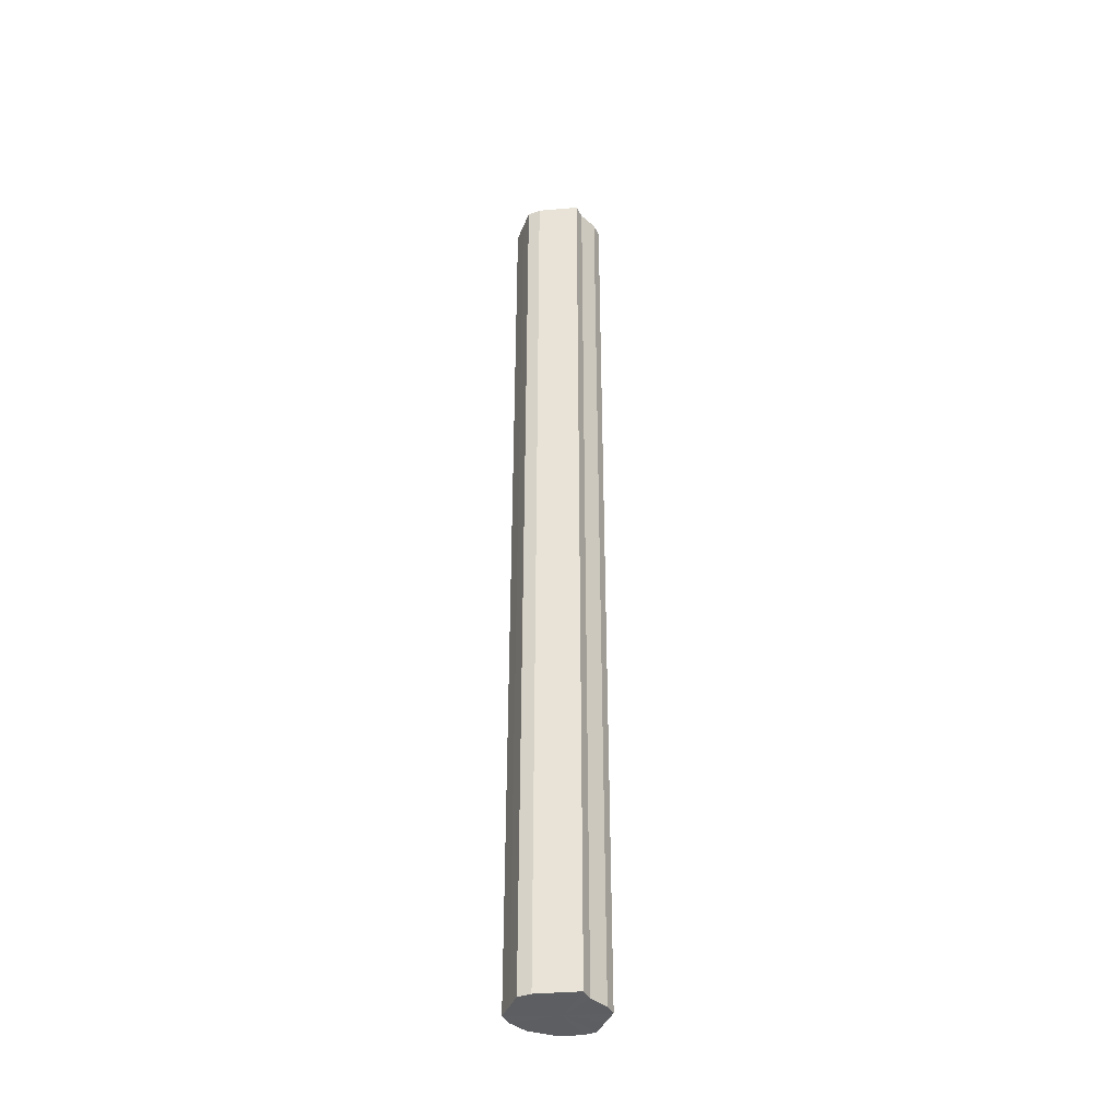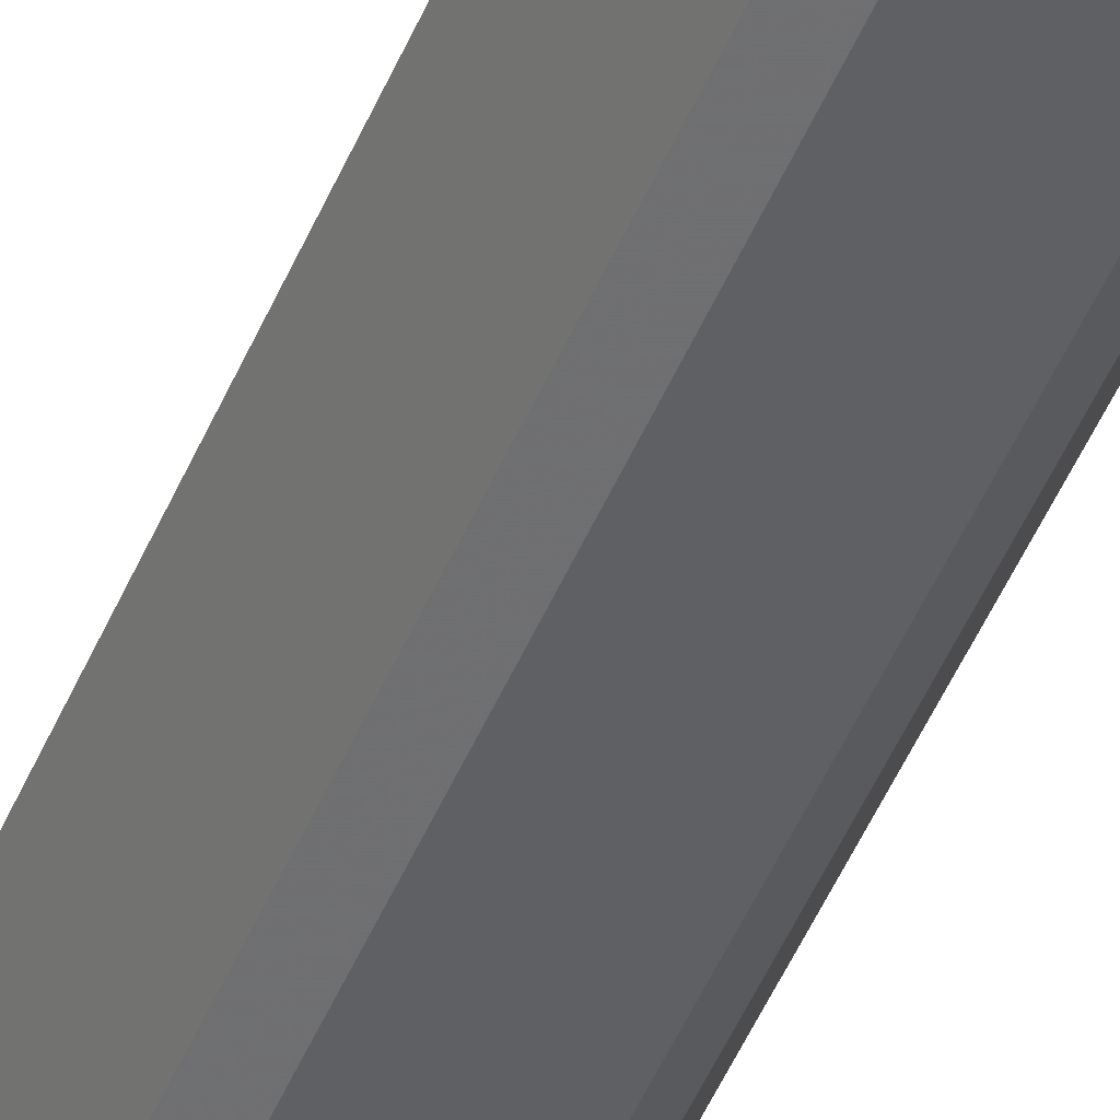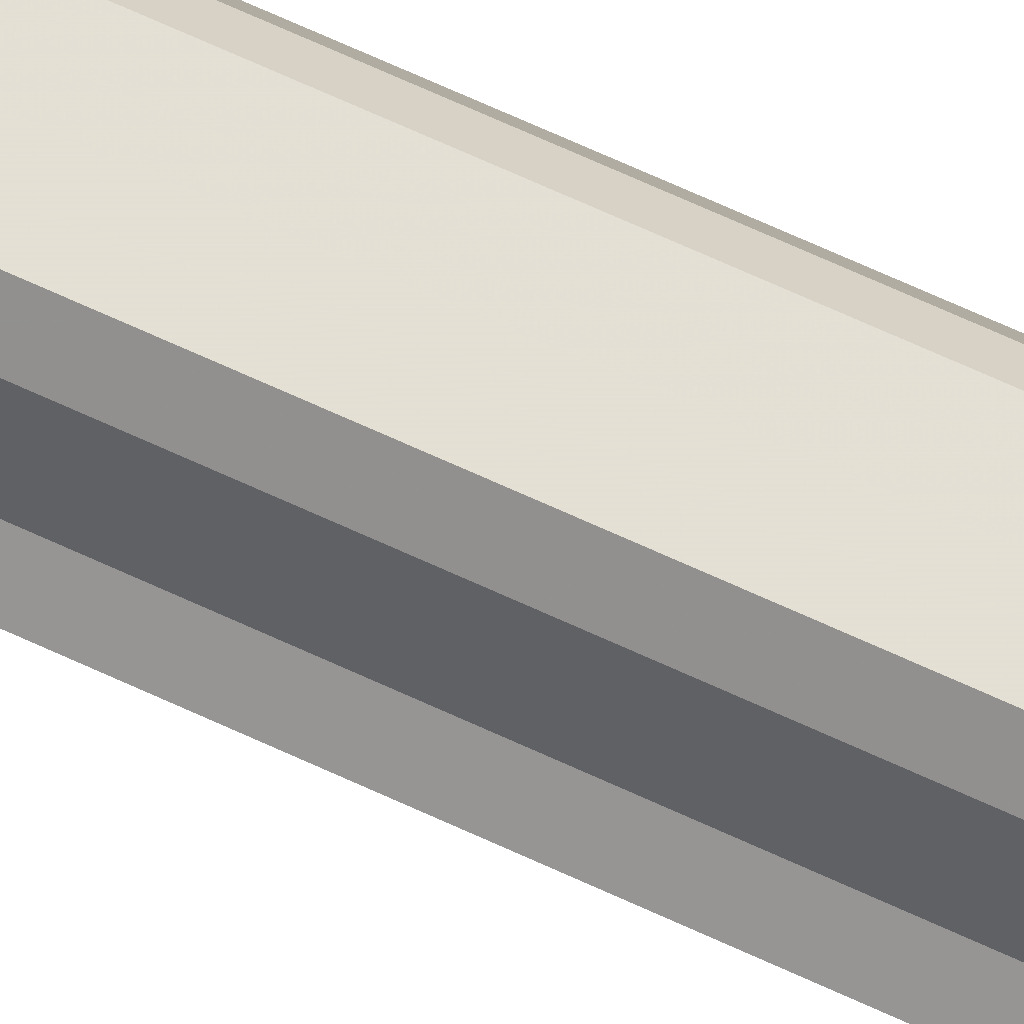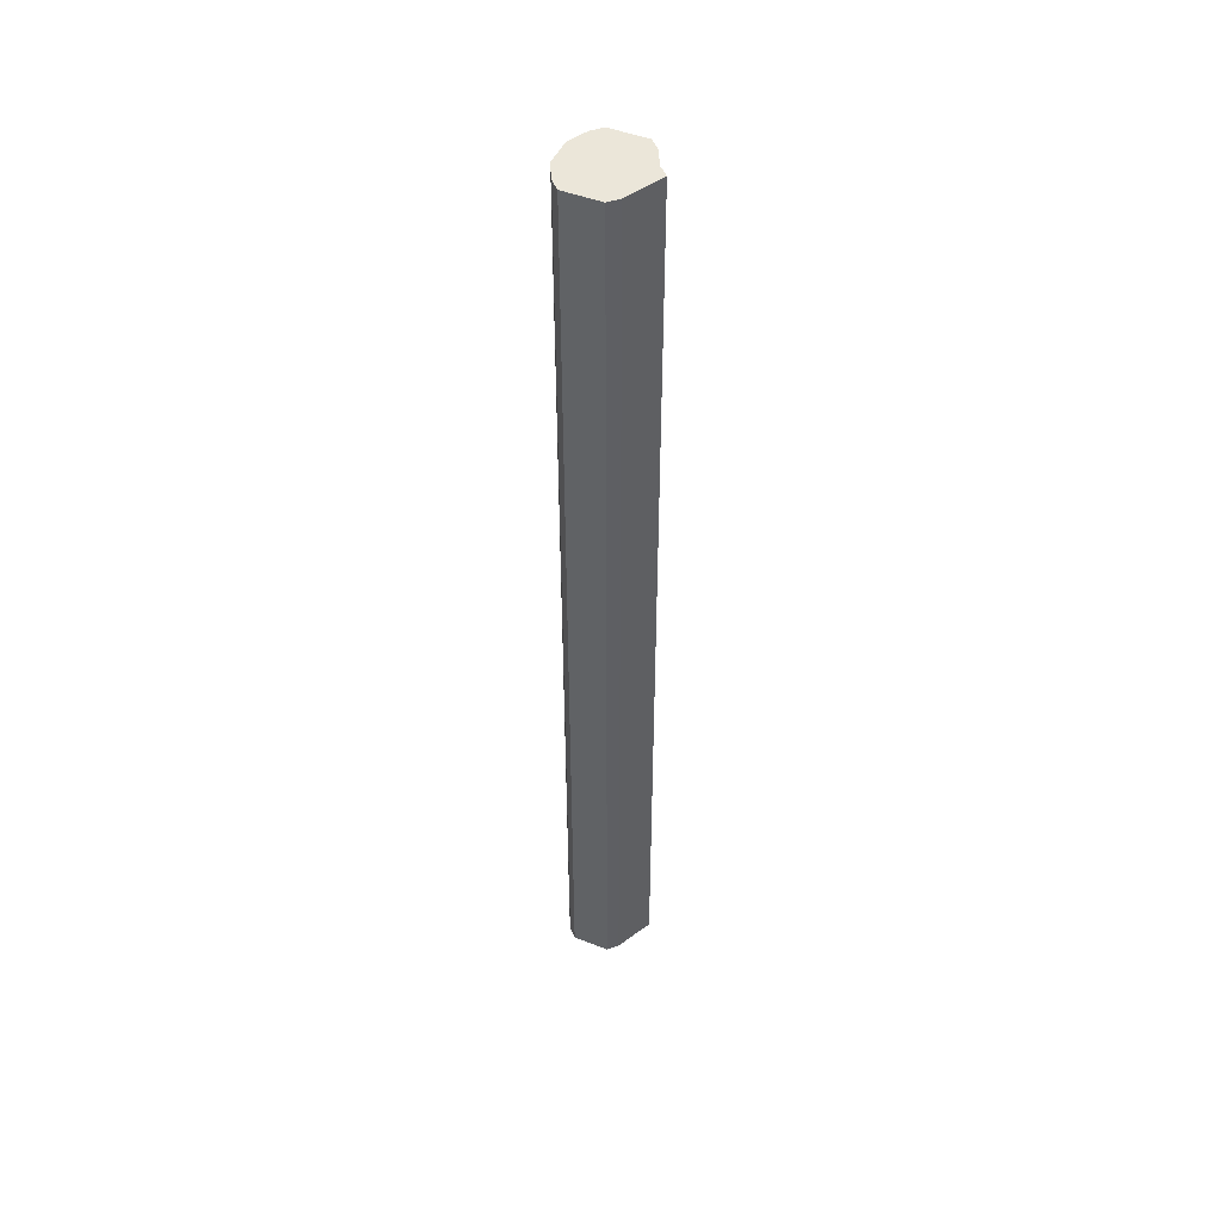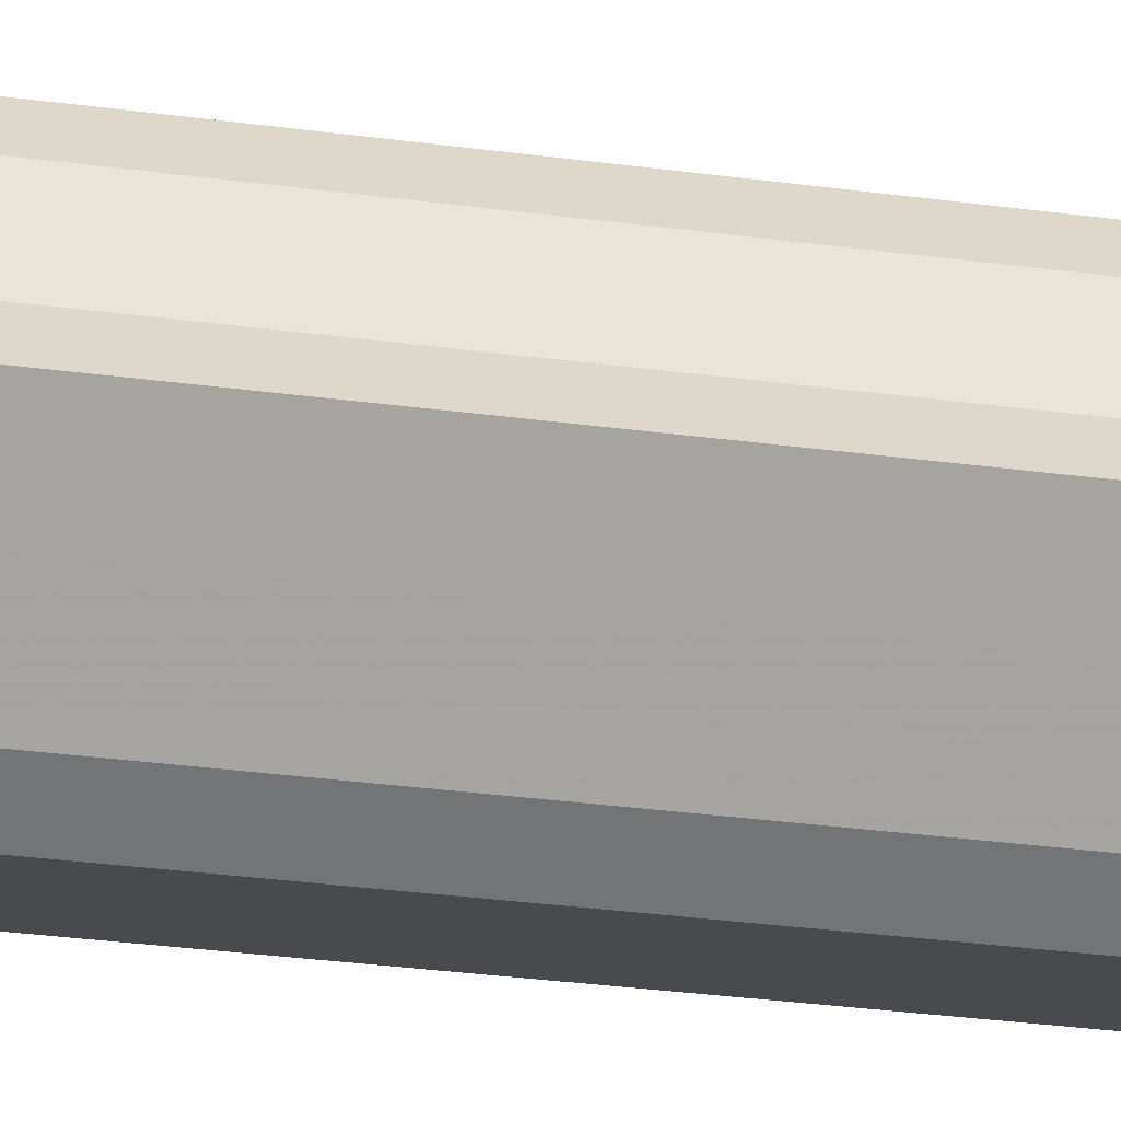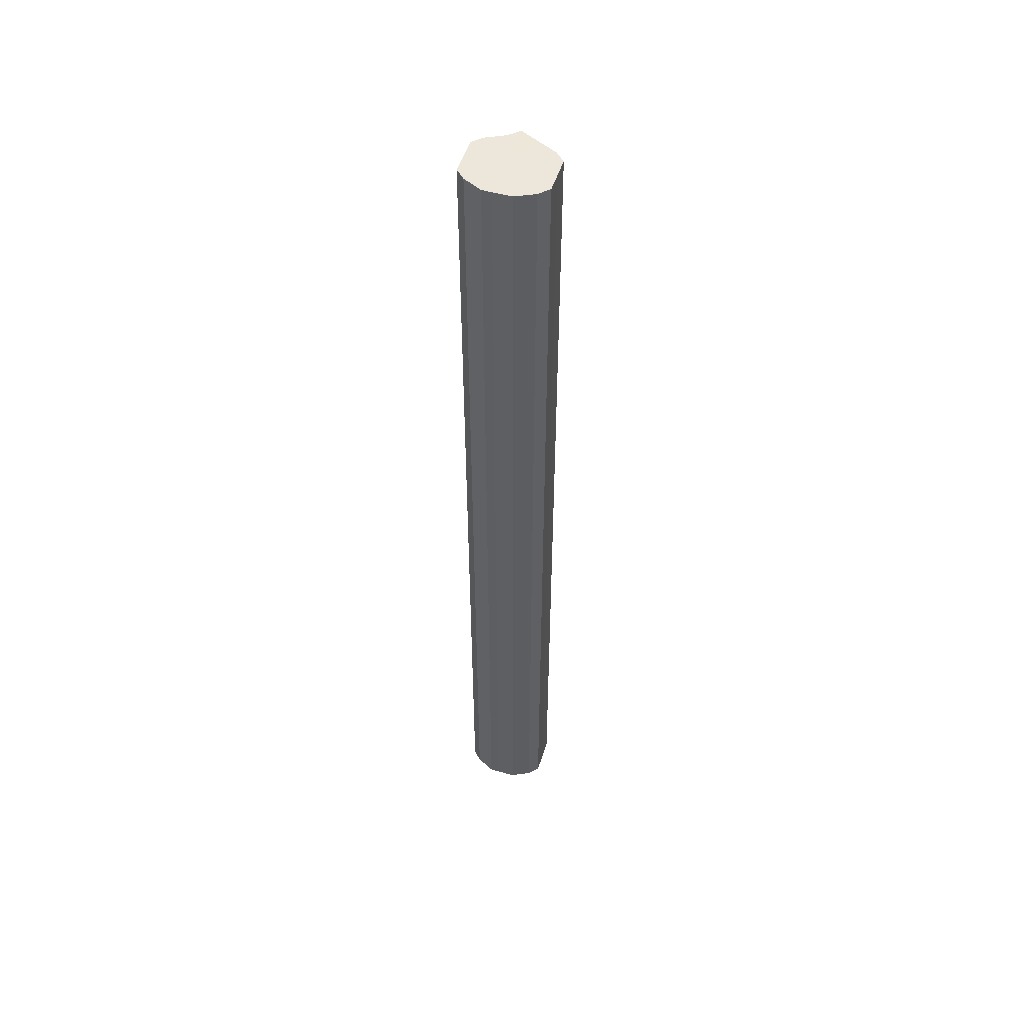
<metadata>
{"format":"obj","ext":"obj","renderer":"f3d","projection":"perspective","resolution":1024,"background":"white","views":[{"elev":-39.3,"azim":69.6,"up":"+Z"},{"elev":-43.5,"azim":159.5,"up":"+Y"},{"elev":66.2,"azim":115.2,"up":"+Y"},{"elev":47.6,"azim":23.8,"up":"+Z"},{"elev":-13.1,"azim":66.2,"up":"+Y"},{"elev":51.4,"azim":-72.6,"up":"+Z"}]}
</metadata>
<code>
o 11922
v 2226 1860 14.53
v 2226 1860 14.53
v 2226 1860 13.51
v 2226 1859 14.53
v 2226 1860 13.51
v 2226 1860 14.53
v 2226 1860 13.51
v 2226 1859 14.53
v 2226 1859 13.51
v 2226 1860 14.53
v 2226 1860 13.51
v 2226 1859 14.53
v 2226 1859 13.51
v 2226 1860 14.53
v 2226 1860 13.51
v 2226 1859 14.53
v 2226 1859 13.51
v 2226 1860 14.53
v 2226 1860 13.51
v 2226 1859 14.53
v 2226 1859 13.51
v 2226 1860 14.53
v 2226 1860 13.51
v 2226 1860 14.53
v 2226 1859 13.51
v 2226 1860 14.53
v 2226 1860 13.51
v 2226 1860 14.53
v 2226 1860 13.51
v 2226 1860 14.53
v 2226 1860 13.51
v 2226 1860 13.51
v 2226 1860 13.51
v 2226 1860 14.53
v 2226 1860 13.51
v 2226 1859 14.53
v 2226 1859 13.51
v 2226 1860 13.51
v 2226 1860 14.53
v 2226 1860 13.51
v 2226 1860 14.53
v 2226 1859 14.53
v 2226 1859 13.51
v 2226 1860 13.51
v 2226 1860 14.53
v 2226 1860 13.51
v 2226 1860 14.53
v 2226 1859 14.53
v 2226 1859 13.51
v 2226 1860 13.51
v 2226 1860 14.53
v 2226 1860 13.51
v 2226 1860 14.53
v 2226 1859 14.53
v 2226 1859 13.51
v 2226 1860 13.51
v 2226 1860 14.53
v 2226 1860 13.51
v 2226 1860 14.53
v 2226 1859 14.53
v 2226 1859 13.51
v 2226 1860 13.51
v 2226 1860 14.53
v 2226 1860 14.53
v 2226 1860 14.53
v 2226 1860 14.53
v 2226 1860 14.53
v 2226 1859 14.53
v 2226 1860 14.53
v 2226 1859 14.53
v 2226 1860 14.53
v 2226 1859 14.53
v 2226 1860 14.53
v 2226 1859 14.53
v 2226 1860 14.53
v 2226 1859 14.53
v 2226 1860 14.53
v 2226 1860 14.53
v 2226 1860 14.53
v 2226 1860 14.53
v 2226 1860 14.53
v 2226 1860 13.51
v 2226 1860 13.51
v 2226 1860 13.51
v 2226 1860 13.51
v 2226 1859 13.51
v 2226 1860 13.51
v 2226 1859 13.51
v 2226 1860 13.51
v 2226 1859 13.51
v 2226 1860 13.51
v 2226 1859 13.51
v 2226 1860 13.51
v 2226 1859 13.51
v 2226 1860 13.51
v 2226 1860 13.51
v 2226 1860 13.51
v 2226 1860 13.51
f 1 2 3
f 2 4 5
f 6 1 7
f 4 8 9
f 10 6 11
f 8 12 13
f 14 10 15
f 12 16 17
f 18 14 19
f 16 20 21
f 22 18 23
f 20 24 25
f 26 22 27
f 24 28 29
f 30 26 31
f 28 30 32
f 33 34 35
f 35 36 37
f 38 39 33
f 40 41 38
f 37 42 43
f 44 45 40
f 46 47 44
f 43 48 49
f 50 51 46
f 52 53 50
f 49 54 55
f 56 57 52
f 58 59 56
f 55 60 61
f 62 63 58
f 61 64 62
f 65 66 67
f 65 68 66
f 65 67 69
f 65 70 68
f 65 69 71
f 65 72 70
f 65 71 73
f 65 74 72
f 65 73 75
f 65 76 74
f 65 75 77
f 65 78 76
f 65 77 79
f 65 80 78
f 65 79 81
f 65 81 80
f 82 83 84
f 82 85 83
f 82 84 86
f 82 87 85
f 82 86 88
f 82 89 87
f 82 88 90
f 82 91 89
f 82 90 92
f 82 93 91
f 82 92 94
f 82 95 93
f 82 94 96
f 82 97 95
f 82 96 98
f 82 98 97

</code>
